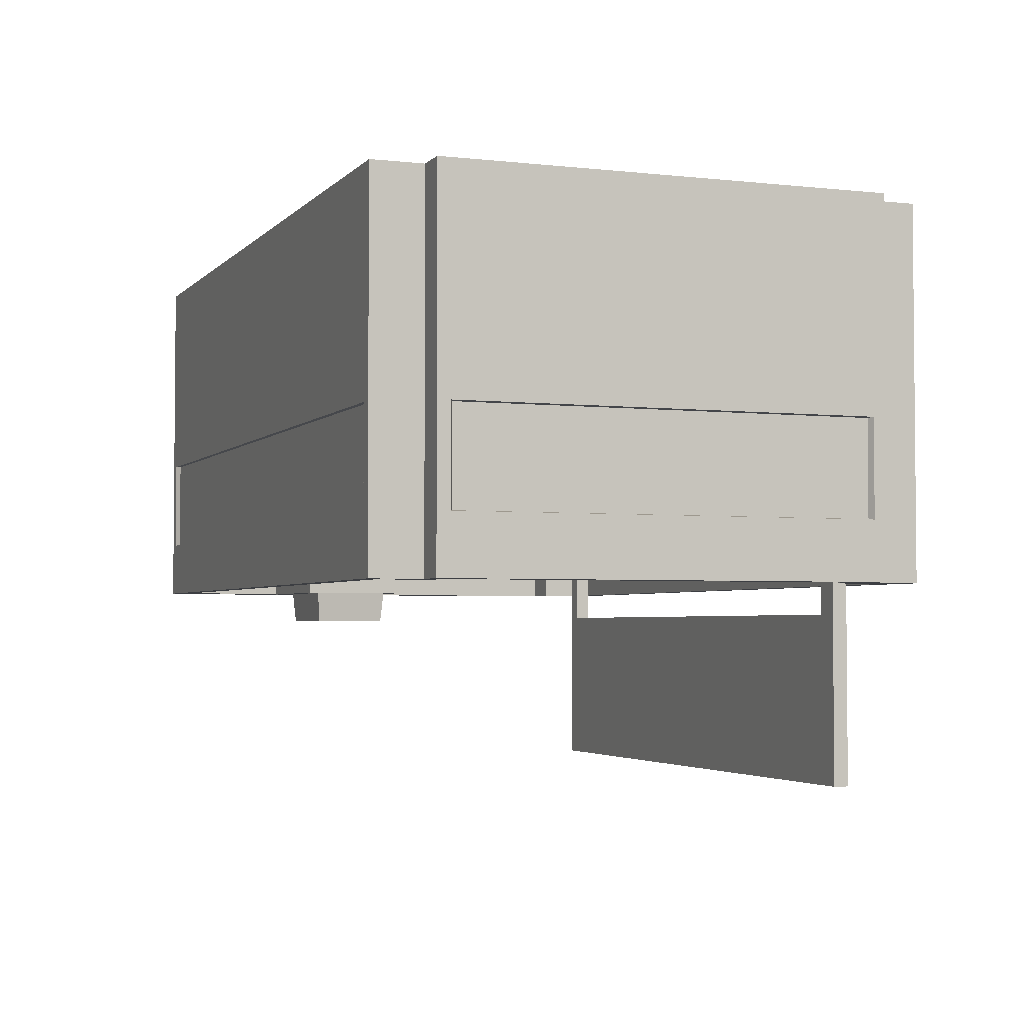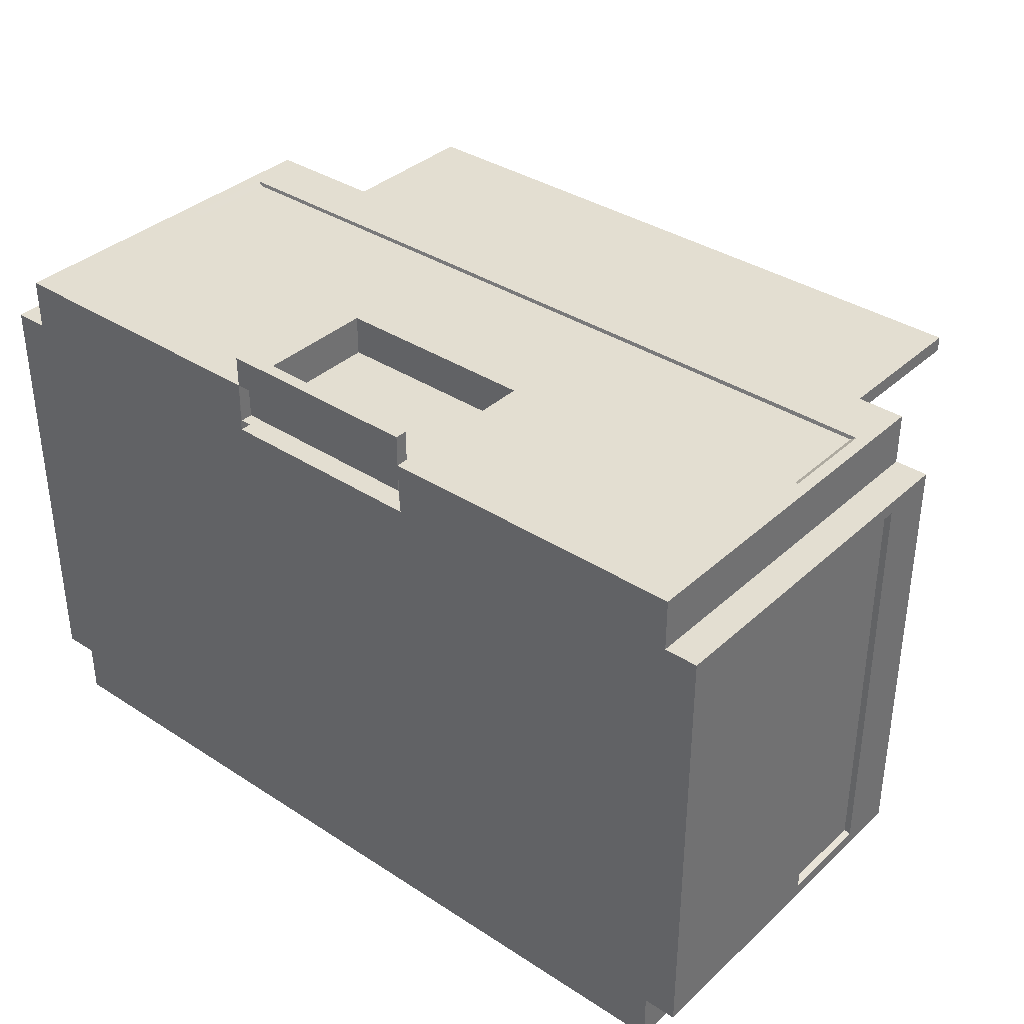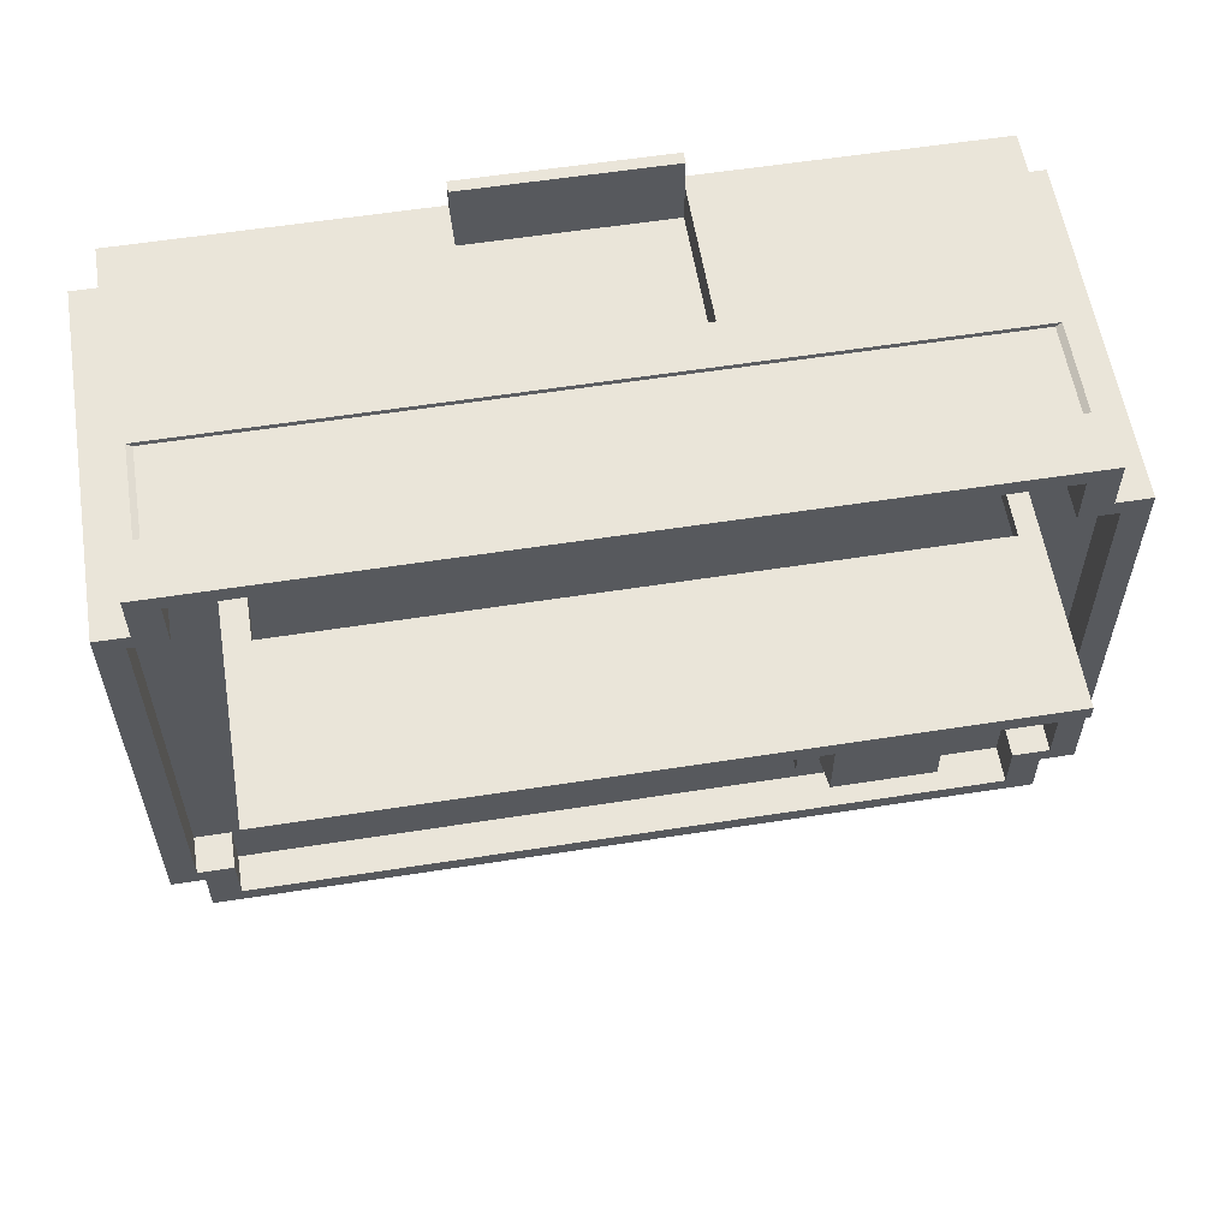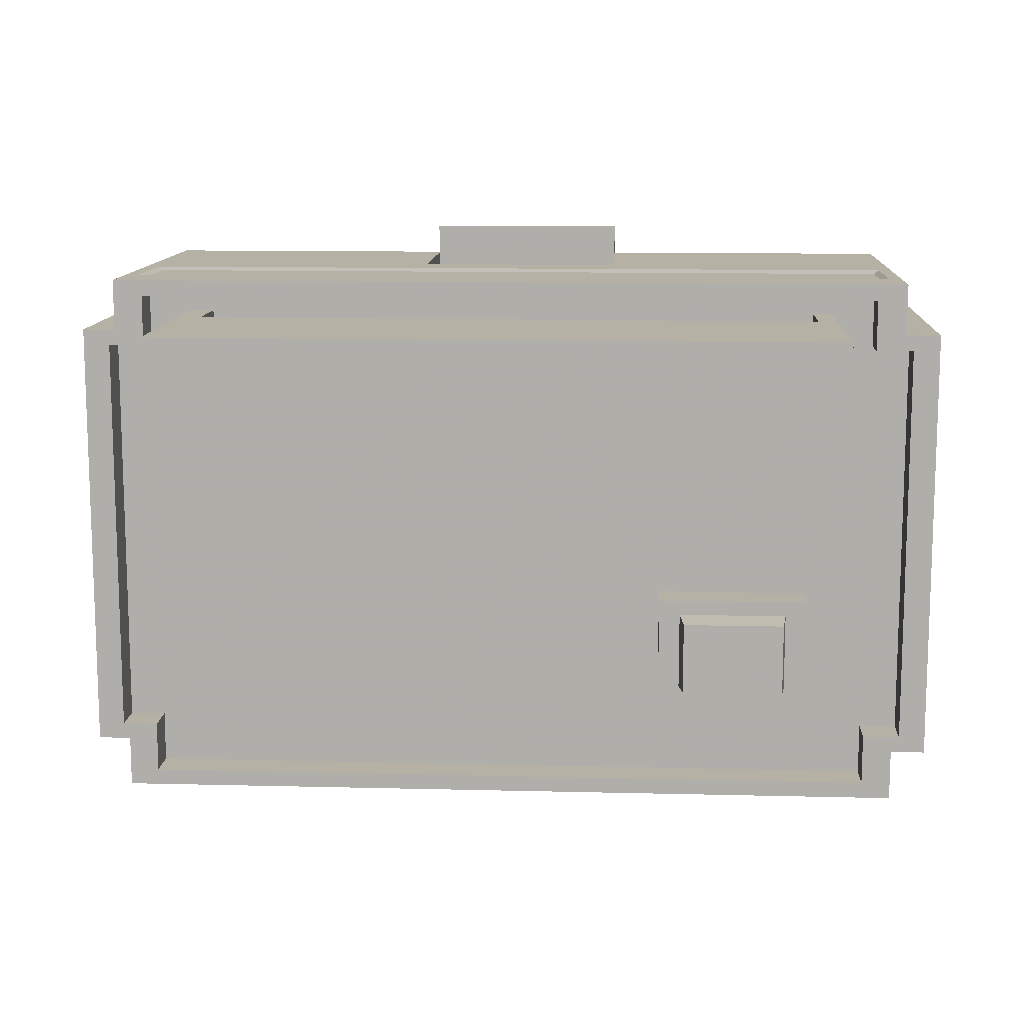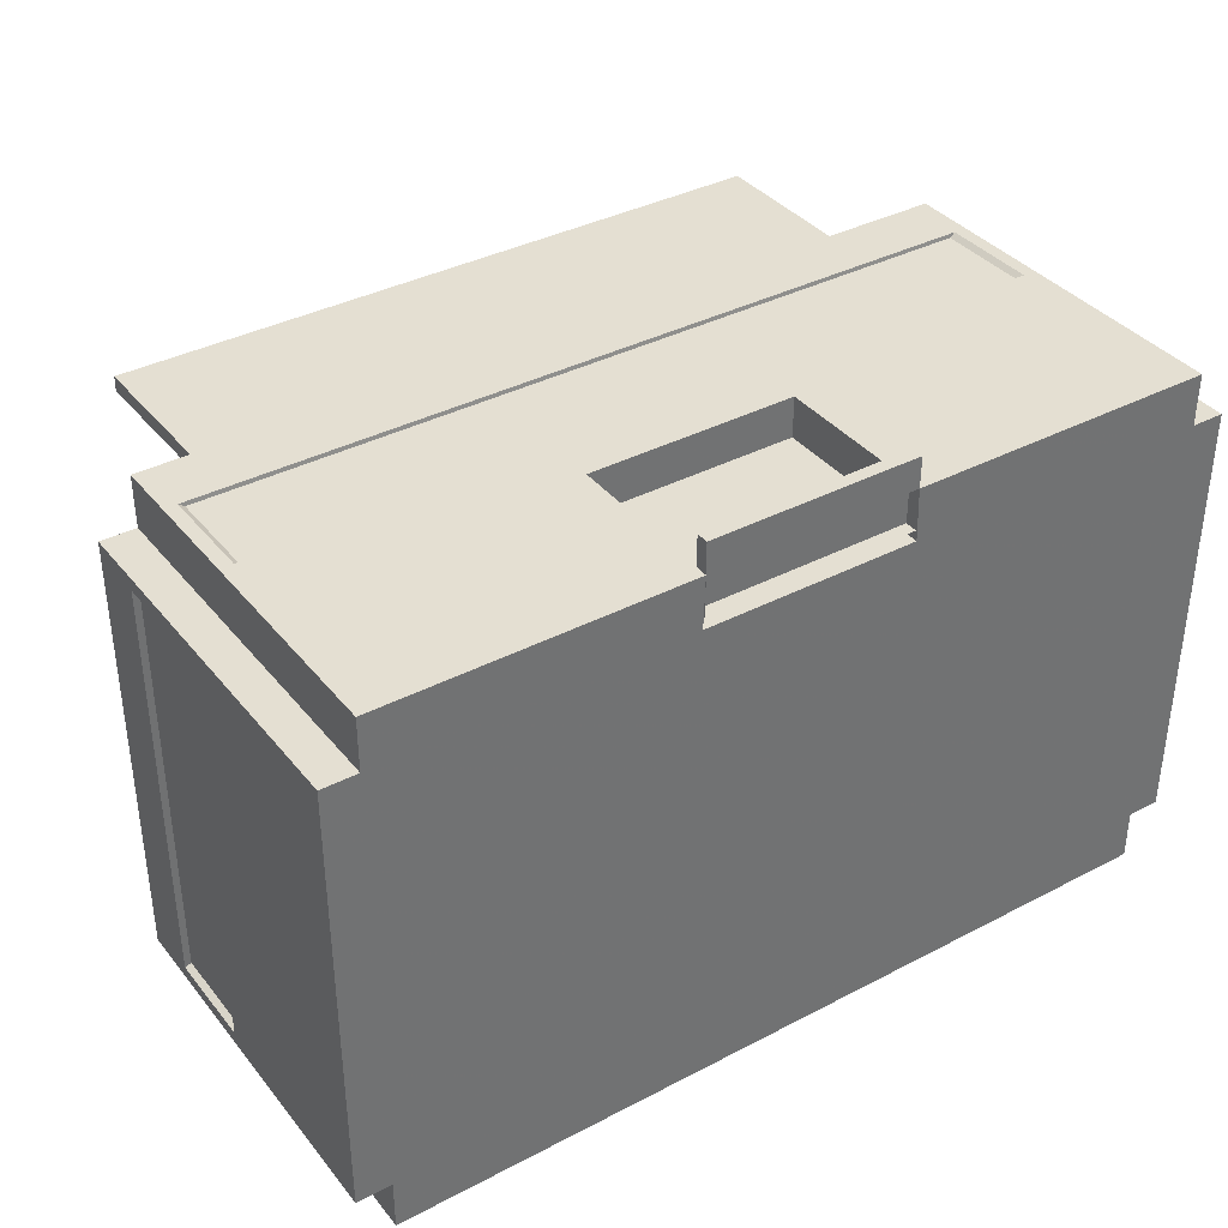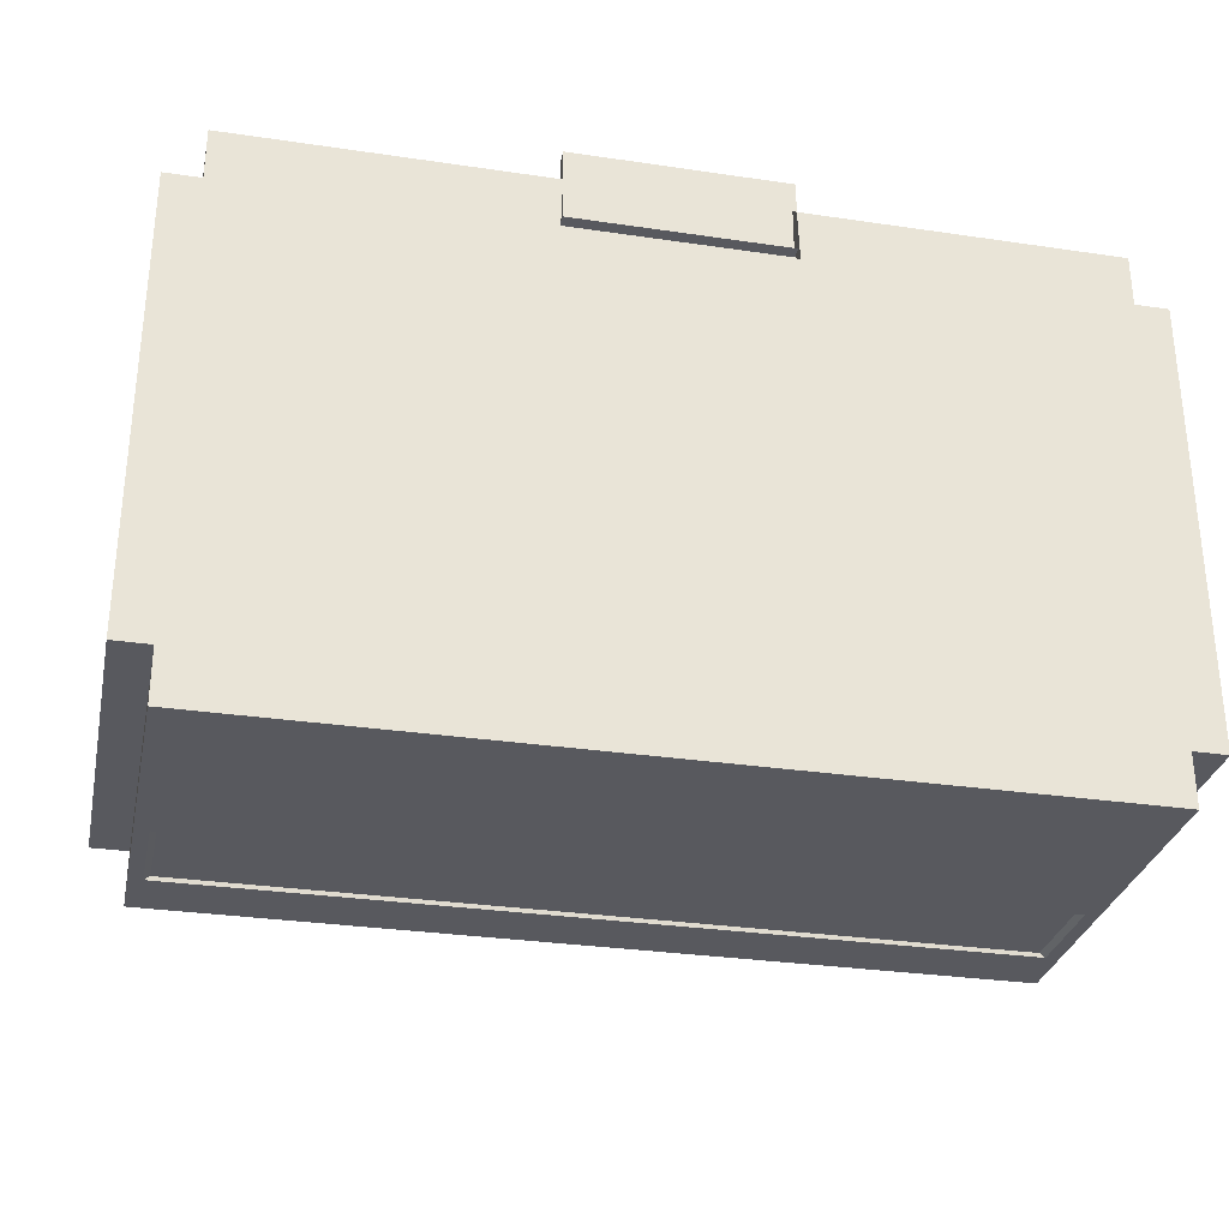
<metadata>
{"format":"obj","ext":"obj","renderer":"f3d","projection":"perspective","resolution":1024,"background":"white","views":[{"elev":-3.2,"azim":69.2,"up":"+Z"},{"elev":36.2,"azim":40.3,"up":"+Y"},{"elev":58.1,"azim":170.8,"up":"+Y"},{"elev":11.8,"azim":-176.6,"up":"+Y"},{"elev":37.1,"azim":-33.9,"up":"+Y"},{"elev":-30.4,"azim":-12.1,"up":"+Y"}]}
</metadata>
<code>
o stores-buildings-billboard_Plane.151
v 7.06 -2.321 24.59
v 7.06 2.478 24.59
v 16.63 2.478 24.59
v 16.63 -2.321 24.59
v 7.436 3.036 24.59
v 16.27 3.036 24.59
v 16.27 -2.879 24.59
v 7.436 -2.879 24.59
v 16.27 2.478 24.59
v 7.436 2.478 24.59
v 16.27 -2.321 24.59
v 7.436 -2.321 24.59
v 7.35 -2.144 21.05
v 7.35 2.301 21.05
v 16.34 2.301 21.05
v 16.34 -2.144 21.05
v 8.228 2.661 21.05
v 15.48 2.661 21.05
v 15.95 -2.702 21.05
v 7.758 -2.702 21.05
v 15.48 2.499 21.05
v 8.445 -0.5643 21.05
v 15.95 -2.144 21.05
v 8.445 -1.74 21.05
v 7.06 -2.18 21.26
v 7.06 2.337 21.26
v 16.63 2.337 21.26
v 16.63 -2.18 21.26
v 7.436 2.478 21.05
v 7.436 -2.321 21.05
v 7.577 3.036 21.26
v 16.13 3.036 21.26
v 16.13 -2.879 21.26
v 7.577 -2.879 21.26
v 16.27 2.478 21.05
v 16.27 -2.321 21.05
v 7.06 -2.321 20.63
v 7.06 2.478 20.63
v 16.63 2.478 20.63
v 16.63 -2.321 20.63
v 7.436 2.478 20.63
v 7.436 -2.321 20.63
v 7.436 3.036 20.63
v 16.27 3.036 20.63
v 16.27 -2.879 20.63
v 7.436 -2.879 20.63
v 16.27 2.478 20.63
v 16.27 -2.321 20.63
v 7.35 -2.144 20.63
v 7.35 2.301 20.63
v 16.34 2.301 20.63
v 16.34 -2.144 20.63
v 7.758 2.301 20.63
v 7.758 -2.144 20.63
v 7.758 2.859 20.63
v 15.95 2.859 20.63
v 15.95 -2.702 20.63
v 7.758 -2.702 20.63
v 15.95 2.301 20.63
v 15.95 -2.144 20.63
v 10.7 3.036 24.59
v 12.95 3.036 24.59
v 12.49 -2.879 24.59
v 11.16 -2.879 24.59
v 12.97 2.478 24.59
v 10.69 2.478 24.59
v 12.49 -2.321 24.59
v 11.16 -2.321 24.59
v 10.7 3.036 21.26
v 12.95 3.036 21.26
v 12.49 -2.879 21.26
v 11.16 -2.879 21.26
v 15.22 2.499 21.05
v 10.11 -0.5643 21.05
v 12.44 -2.144 21.05
v 10.11 -1.74 21.05
v 8.433 2.661 21.05
v 15.22 2.661 21.05
v 12.44 -2.702 21.05
v 11.21 -2.702 21.05
v 10.7 3.036 20.63
v 12.95 3.036 20.63
v 12.49 -2.879 20.63
v 11.16 -2.879 20.63
v 11.21 2.859 20.63
v 12.44 2.859 20.63
v 12.44 -2.702 20.63
v 11.21 -2.702 20.63
v 16.13 -2.879 22.3
v 16.27 -2.321 22.82
v 7.577 -2.879 22.3
v 7.577 3.036 22.3
v 7.436 2.478 22.82
v 7.06 2.337 22.3
v 16.63 2.337 22.3
v 16.27 2.478 22.82
v 16.13 3.036 22.3
v 7.06 -2.18 22.3
v 7.436 -2.321 22.82
v 16.63 -2.18 22.3
v 10.7 3.036 22.82
v 12.95 3.036 22.82
v 12.49 -2.879 22.82
v 11.16 -2.879 22.82
v 10.7 2.598 24.59
v 12.95 2.598 24.59
v 10.7 2.598 22.82
v 12.95 2.598 22.82
v 10.7 3.036 24.46
v 12.95 3.036 24.46
v 12.97 2.478 24.46
v 10.69 2.478 24.46
v 10.7 3.371 24.59
v 12.95 3.371 24.59
v 10.7 3.371 24.46
v 12.95 3.371 24.46
v 8.433 2.499 21.05
v 8.228 2.499 21.05
v 11.21 -2.144 21.05
v 7.758 -2.144 21.05
v 8.445 -0.5643 20.61
v 8.445 -1.74 20.61
v 10.11 -0.5643 20.61
v 10.11 -1.74 20.61
v 8.679 -0.7292 20.61
v 8.679 -1.575 20.61
v 9.878 -0.7292 20.61
v 9.878 -1.575 20.61
v 8.72 -0.7581 20.27
v 8.72 -1.546 20.27
v 9.837 -0.7581 20.27
v 9.837 -1.546 20.27
v 11.21 2.301 21.05
v 7.758 2.301 21.05
v 12.44 2.859 21.05
v 15.95 2.859 21.05
v 7.758 2.859 21.05
v 15.95 2.301 21.05
v 12.44 2.301 21.05
v 11.21 2.859 21.05
v 8.433 2.661 20.32
v 8.433 2.499 20.32
v 15.22 2.661 20.32
v 15.22 2.499 20.32
v 8.228 2.499 20.32
v 15.48 2.661 20.32
v 8.228 2.661 20.32
v 15.48 2.499 20.32
v 8.433 2.661 18.5
v 8.433 2.499 18.5
v 15.22 2.661 18.5
v 15.22 2.499 18.5
v 8.228 2.499 18.5
v 15.48 2.661 18.5
v 8.228 2.661 18.5
v 15.48 2.499 18.5
v 7.06 -2.321 21.05
v 7.06 2.478 21.05
v 16.63 2.478 21.05
v 16.63 -2.321 21.05
v 12.95 3.036 21.05
v 16.27 3.036 21.05
v 11.16 -2.879 21.05
v 7.436 -2.879 21.05
v 16.27 -2.879 22.82
v 16.27 -2.879 21.05
v 7.436 -2.879 22.82
v 7.436 3.036 22.82
v 7.436 3.036 21.05
v 16.63 2.478 22.82
v 7.06 -2.321 22.82
v 16.63 -2.321 22.82
v 10.7 3.036 21.05
v 12.49 -2.879 21.05
v 7.06 2.478 22.82
v 16.27 3.036 22.82
v 11.16 -2.879 22.3
v 12.49 -2.879 22.3
v 12.95 3.036 22.3
v 10.7 3.036 22.3
v 10.72 2.994 22.3
v 10.72 2.994 21.27
v 12.93 2.994 22.3
v 12.93 2.994 21.27
v 12.48 -2.837 22.3
v 12.48 -2.837 21.27
v 11.17 -2.837 22.3
v 11.17 -2.837 21.27
v 7.127 -2.148 21.27
v 7.127 2.305 21.27
v 16.56 2.305 21.27
v 16.56 -2.148 21.27
v 16.07 2.994 21.27
v 7.637 -2.837 21.27
v 16.07 -2.837 22.3
v 16.07 -2.837 21.27
v 7.637 -2.837 22.3
v 7.637 2.994 22.3
v 7.637 2.994 21.27
v 16.56 2.305 22.3
v 7.127 -2.148 22.3
v 16.56 -2.148 22.3
v 7.127 2.305 22.3
v 16.07 2.994 22.3
f 9 11 4 3
f 2 1 12 10
f 65 67 11 9
f 62 65 9 6
f 67 63 7 11
f 138 15 16 23
f 14 134 120 13
f 139 138 23 75
f 18 21 148 146
f 75 23 19 79
f 90 165 166 36
f 180 179 183 181
f 93 168 169 29
f 175 93 29 158
f 96 170 159 35
f 176 96 35 162
f 99 171 157 30
f 34 72 188 194
f 167 99 30 164
f 69 31 199 182
f 89 178 185 195
f 172 90 36 160
f 140 137 55 85
f 158 29 41 38
f 19 23 60 57
f 13 120 54 49
f 159 160 40 39
f 120 20 58 54
f 160 36 48 40
f 134 14 50 53
f 36 166 45 48
f 157 158 38 37
f 138 136 56 59
f 16 15 51 52
f 50 49 37 38
f 52 51 39 40
f 53 50 38 41
f 49 54 42 37
f 85 55 43 81
f 87 57 45 83
f 51 59 47 39
f 60 52 40 48
f 55 53 41 43
f 59 56 44 47
f 54 58 46 42
f 57 60 48 45
f 30 157 37 42
f 79 19 57 87
f 161 162 44 82
f 15 138 59 51
f 29 169 43 41
f 163 164 46 84
f 23 16 52 60
f 162 35 47 44
f 14 13 49 50
f 35 159 39 47
f 137 134 53 55
f 164 30 42 46
f 166 174 83 45
f 174 163 84 83
f 169 173 81 43
f 173 161 82 81
f 20 80 88 58
f 80 79 87 88
f 58 88 84 46
f 88 87 83 84
f 56 86 82 44
f 86 85 81 82
f 136 135 86 56
f 135 140 85 86
f 32 70 184 193
f 100 28 192 202
f 178 177 187 185
f 28 27 191 192
f 120 119 80 20
f 119 75 79 80
f 144 143 141 142
f 141 77 117 142
f 22 74 123 121
f 133 139 75 119
f 12 8 64 68
f 68 64 63 67
f 5 10 66 61
f 65 62 110 111
f 10 12 68 66
f 66 68 67 65
f 63 64 104 103
f 7 63 103 165
f 101 61 105 107
f 5 61 101 168
f 4 11 90 172
f 3 4 172 170
f 62 6 176 102
f 8 12 99 167
f 1 2 175 171
f 12 1 171 99
f 6 9 96 176
f 9 3 170 96
f 2 10 93 175
f 10 5 168 93
f 64 8 167 104
f 11 7 165 90
f 105 106 108 107
f 62 102 108 106
f 102 101 107 108
f 109 110 111 112
f 66 65 111 112
f 61 62 114 113
f 61 66 112 109
f 114 116 115 113
f 62 110 116 114
f 110 109 115 116
f 109 61 113 115
f 74 22 134 133
f 24 76 119 120
f 22 24 120 134
f 76 74 133 119
f 123 124 128 127
f 74 76 124 123
f 76 24 122 124
f 24 22 121 122
f 126 125 129 130
f 124 122 126 128
f 122 121 125 126
f 121 123 127 125
f 129 131 132 130
f 125 127 131 129
f 127 128 132 131
f 128 126 130 132
f 118 117 133 134
f 18 78 135 136
f 17 118 134 137
f 21 18 136 138
f 73 21 138 139
f 117 73 139 133
f 77 17 137 140
f 78 77 140 135
f 144 142 150 152
f 141 143 151 149
f 142 145 153 150
f 78 18 146 143
f 17 77 141 147
f 21 73 144 148
f 118 17 147 145
f 117 118 145 142
f 151 154 156 152
f 155 149 150 153
f 149 151 152 150
f 146 148 156 154
f 143 146 154 151
f 147 141 149 155
f 148 144 152 156
f 145 147 155 153
f 78 143 144 73
f 73 117 77 78
f 25 26 158 157
f 27 28 160 159
f 70 32 162 161
f 72 34 164 163
f 89 33 166 165
f 34 91 167 164
f 92 31 169 168
f 95 27 159 170
f 98 25 157 171
f 28 100 172 160
f 31 69 173 169
f 69 70 161 173
f 33 71 174 166
f 71 72 163 174
f 26 94 175 158
f 32 97 176 162
f 177 178 103 104
f 178 89 165 103
f 179 180 101 102
f 180 92 168 101
f 100 95 170 172
f 97 179 102 176
f 94 98 171 175
f 91 177 104 167
f 187 197 194 188
f 201 203 190 189
f 183 204 193 184
f 200 202 192 191
f 198 181 182 199
f 181 183 184 182
f 195 185 186 196
f 185 187 188 186
f 70 69 182 184
f 33 89 195 196
f 92 180 181 198
f 71 33 196 186
f 91 34 194 197
f 95 100 202 200
f 72 71 186 188
f 31 92 198 199
f 179 97 204 183
f 94 26 190 203
f 27 95 200 191
f 98 94 203 201
f 26 25 189 190
f 97 32 193 204
f 25 98 201 189
f 177 91 197 187

</code>
